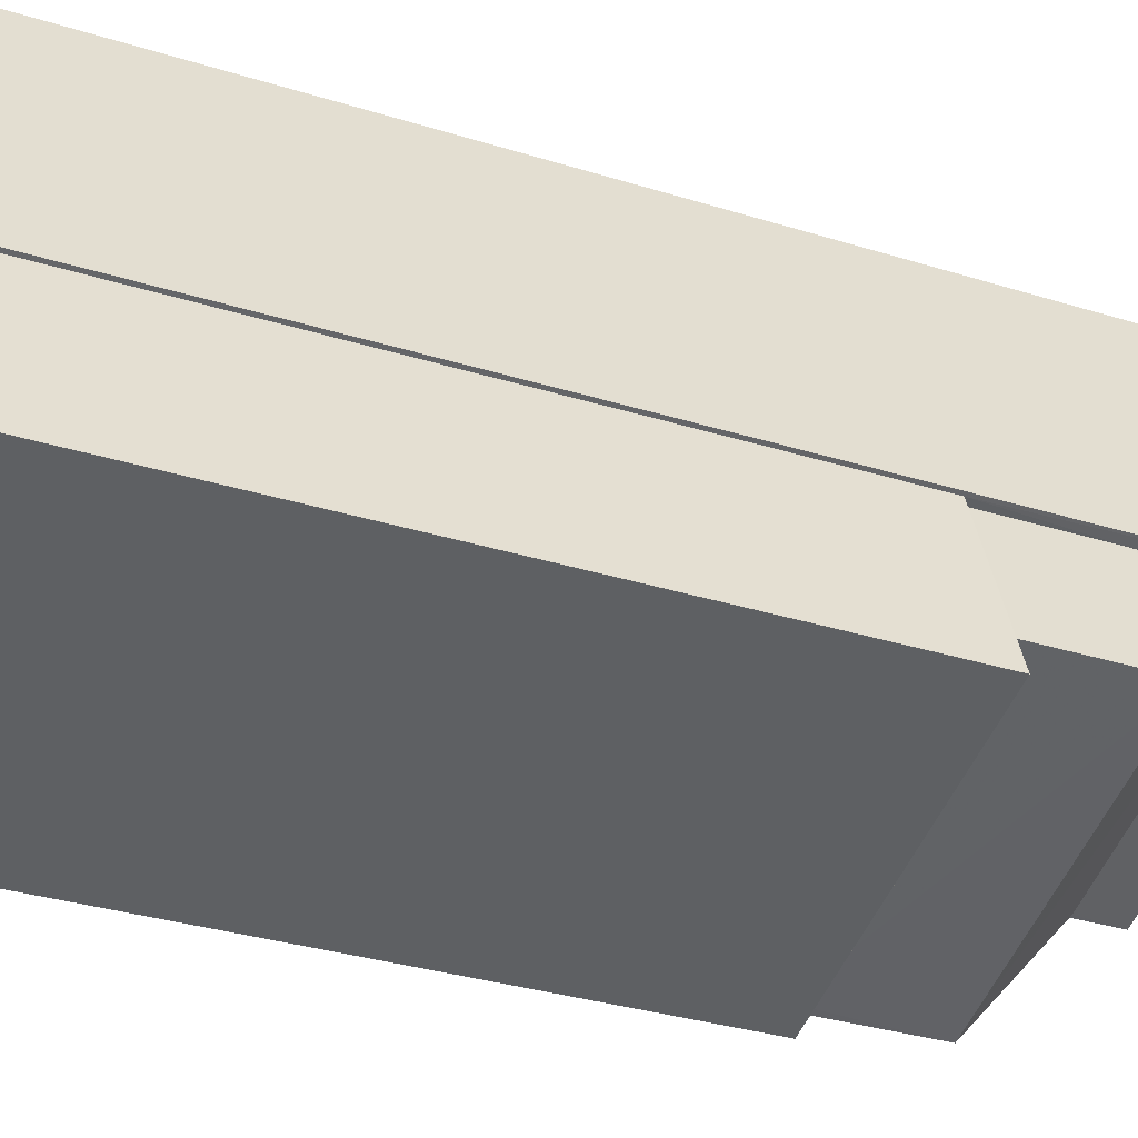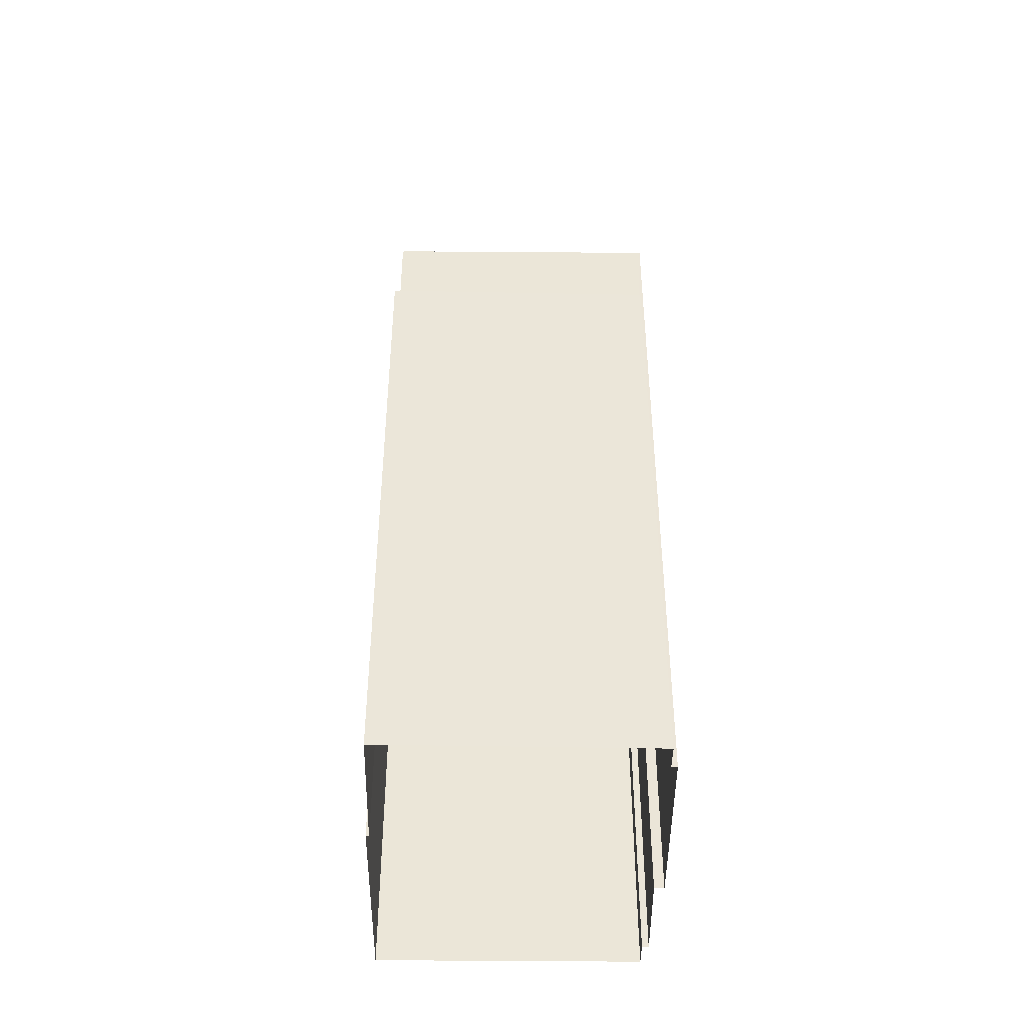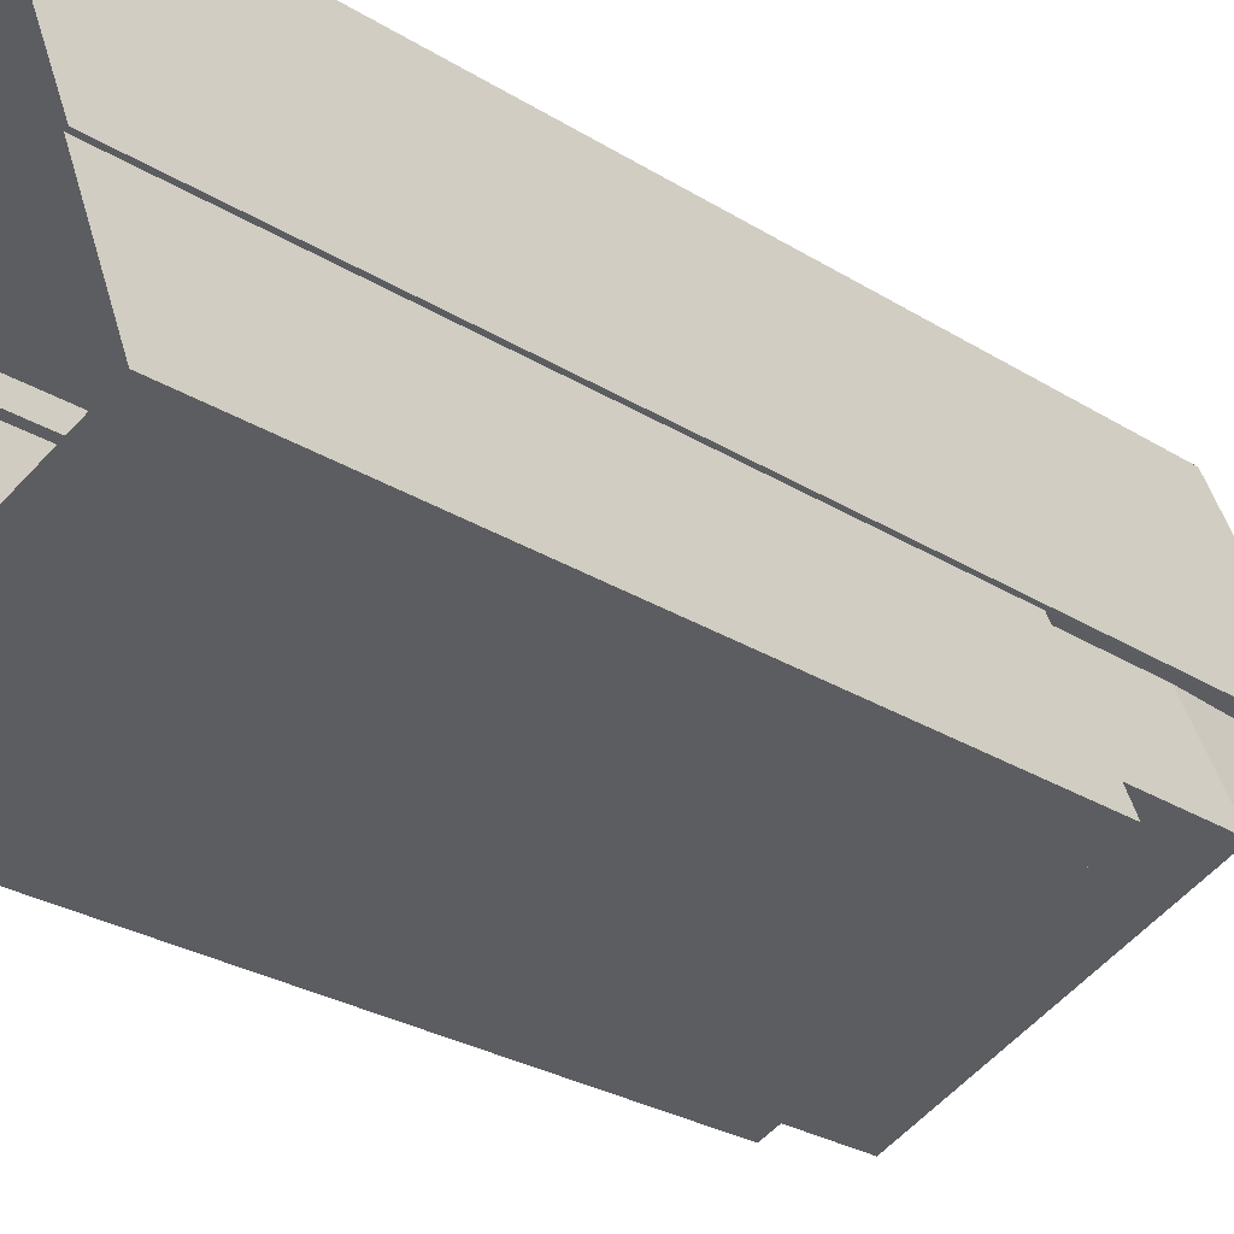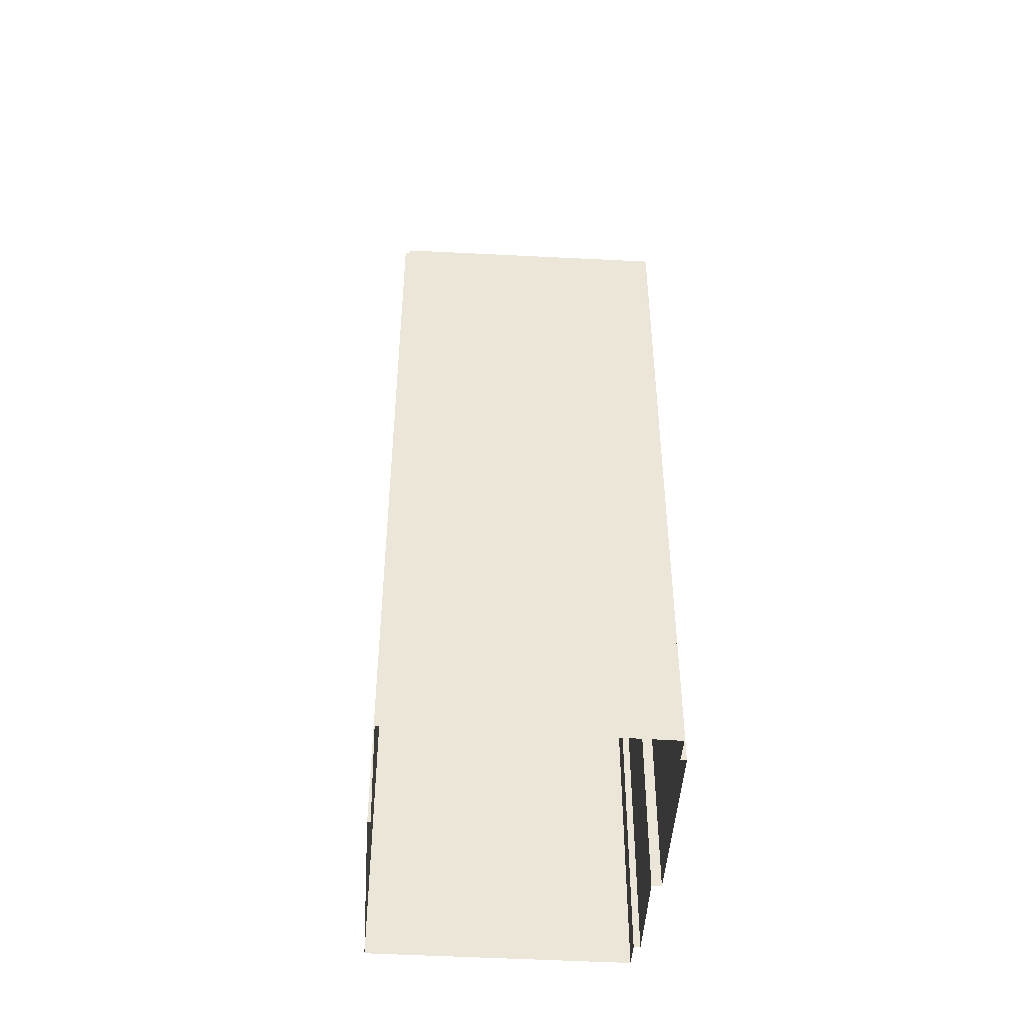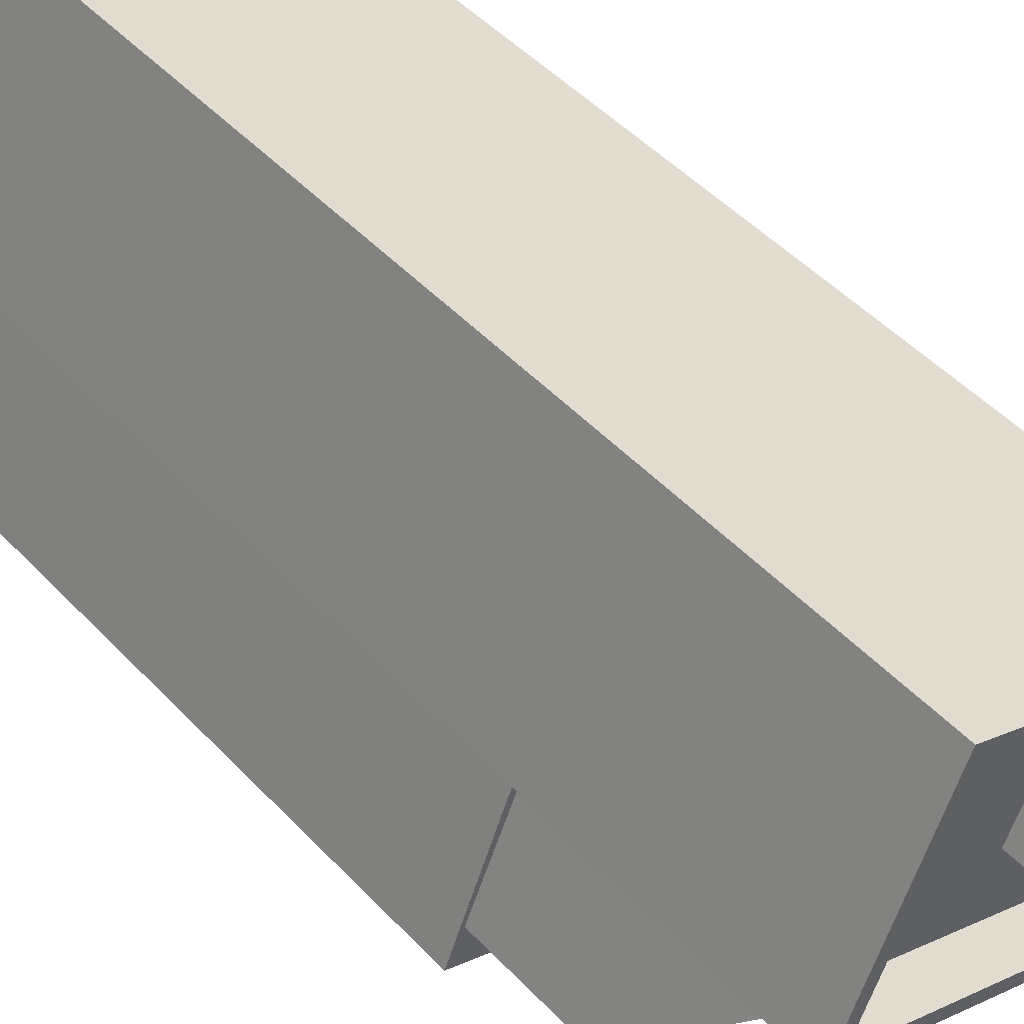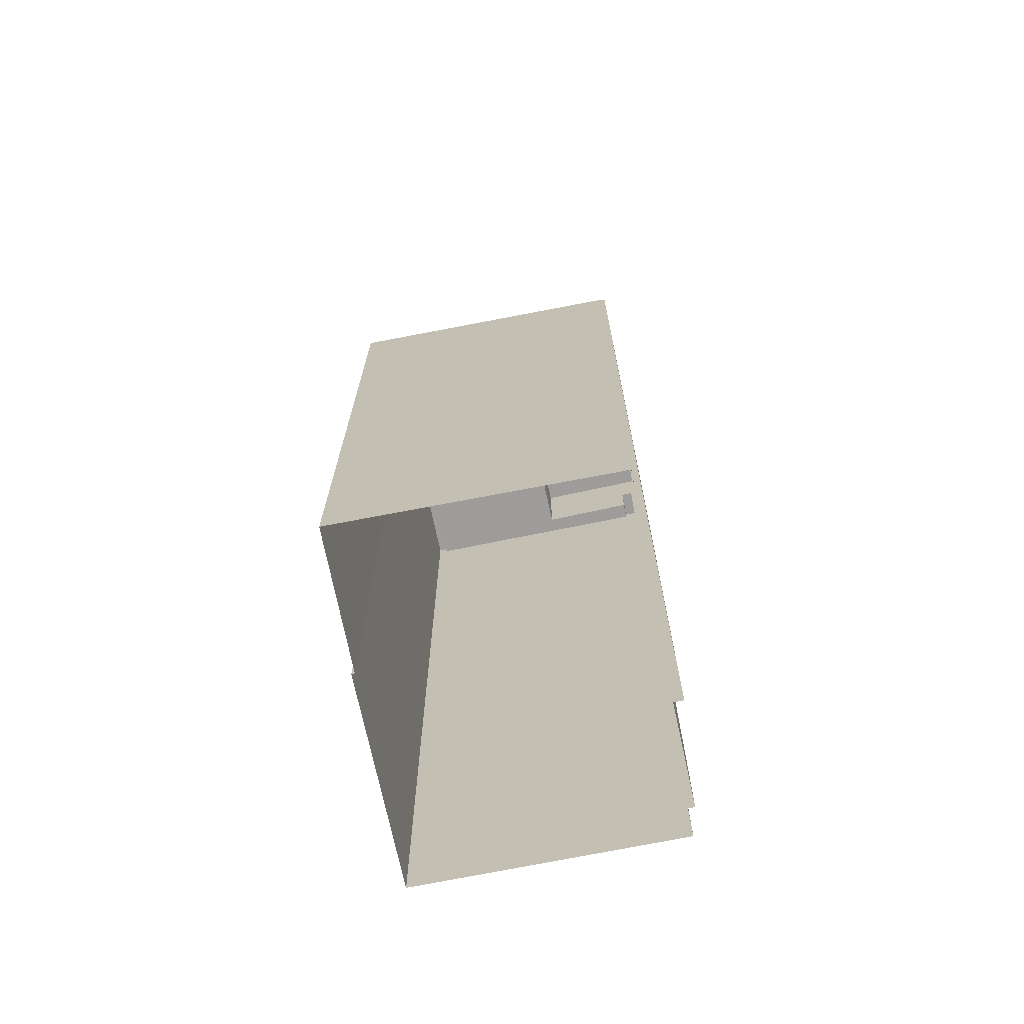
<metadata>
{"format":"obj","ext":"obj","renderer":"f3d","projection":"perspective","resolution":1024,"background":"white","views":[{"elev":-29.5,"azim":-115.4,"up":"+Y"},{"elev":-44.0,"azim":-22.9,"up":"+Z"},{"elev":-25.9,"azim":-135.3,"up":"+Y"},{"elev":-45.6,"azim":-26.1,"up":"+Z"},{"elev":47.5,"azim":-40.4,"up":"+Y"},{"elev":-70.3,"azim":-10.7,"up":"+Z"}]}
</metadata>
<code>
v -7379 -3.702e+04 4.266
v -7380 -3.702e+04 4.266
v -7380 -3.702e+04 19.8
v -7379 -3.702e+04 19.8
v -7374 -3.702e+04 4.263
v -7374 -3.702e+04 19.8
v -7374 -3.702e+04 4.263
v -7374 -3.702e+04 19.8
v -7380 -3.702e+04 22.53
v -7374 -3.702e+04 22.53
v -7374 -3.702e+04 4.263
v -7380 -3.702e+04 19.8
v -7379 -3.702e+04 22.53
v -7379 -3.702e+04 24.93
v -7372 -3.702e+04 4.264
v -7372 -3.702e+04 22.53
v -7372 -3.702e+04 4.263
v -7372 -3.702e+04 22.53
v -7379 -3.702e+04 19.8
v -7379 -3.702e+04 4.266
v -7373 -3.702e+04 24.59
v -7373 -3.702e+04 26
v -7373 -3.702e+04 25.02
v -7379 -3.702e+04 26.01
v -7378 -3.702e+04 24.94
v -7377 -3.701e+04 26.01
v -7377 -3.701e+04 4.267
v -7371 -3.702e+04 26
v -7371 -3.702e+04 4.264
v -7371 -3.702e+04 26
v -7371 -3.702e+04 4.264
v -7372 -3.702e+04 23.03
v -7372 -3.702e+04 26
v -7373 -3.702e+04 24.61
v -7371 -3.702e+04 26
v -7371 -3.702e+04 26
v -7371 -3.702e+04 25
v -7371 -3.702e+04 25
v -7373 -3.702e+04 26
v -7372 -3.702e+04 25
v -7373 -3.702e+04 25
v -7372 -3.702e+04 26
v -7379 -3.702e+04 25.01
v -7379 -3.702e+04 26.01
v -7377 -3.701e+04 25.01
v -7377 -3.701e+04 26.01
v -7373 -3.702e+04 25
v -7371 -3.702e+04 4.264
v -7373 -3.702e+04 27.16
v -7371 -3.702e+04 27.16
v -7372 -3.702e+04 23.03
v -7372 -3.702e+04 27.16
v -7375 -3.702e+04 25
v -7375 -3.702e+04 27.16
f 31 48 15
f 29 31 27
f 17 11 5
f 17 5 15
f 1 20 27
f 5 7 2
f 1 5 2
f 15 27 31
f 15 5 1
f 15 1 27
f 1 2 3
f 4 1 3
f 5 6 7
f 5 8 6
f 6 3 2
f 7 6 2
f 9 8 10
f 10 8 11
f 9 12 8
f 11 8 5
f 13 9 14
f 15 16 17
f 15 18 16
f 10 11 17
f 16 10 17
f 19 9 13
f 19 12 9
f 1 4 20
f 21 22 23
f 4 19 13
f 20 4 24
f 25 22 24
f 23 22 25
f 14 25 24
f 13 14 24
f 4 13 24
f 24 26 27
f 20 24 27
f 28 29 27
f 26 28 27
f 30 29 28
f 30 31 29
f 32 33 34
f 34 22 21
f 34 33 22
f 35 36 37
f 38 35 37
f 39 40 41
f 39 42 40
f 43 39 41
f 43 44 39
f 45 44 43
f 45 46 44
f 36 45 37
f 36 46 45
f 38 47 35
f 31 30 48
f 47 49 35
f 48 30 50
f 35 49 50
f 30 35 50
f 15 48 18
f 48 50 18
f 18 50 51
f 50 52 51
f 47 53 54
f 49 47 54
f 53 40 42
f 54 53 42
f 33 32 51
f 54 42 52
f 33 51 52
f 42 33 52
f 19 4 12
f 4 3 12
f 12 6 8
f 12 3 6
f 9 25 14
f 9 10 25
f 25 10 23
f 16 21 10
f 10 21 23
f 34 21 16
f 51 16 18
f 32 34 51
f 34 16 51
f 28 36 30
f 28 26 36
f 22 33 39
f 22 39 24
f 46 26 24
f 33 42 39
f 30 36 35
f 36 26 46
f 44 46 24
f 39 44 24
f 38 37 47
f 40 53 41
f 37 45 47
f 41 53 43
f 53 45 43
f 47 45 53
f 52 49 54
f 52 50 49

</code>
